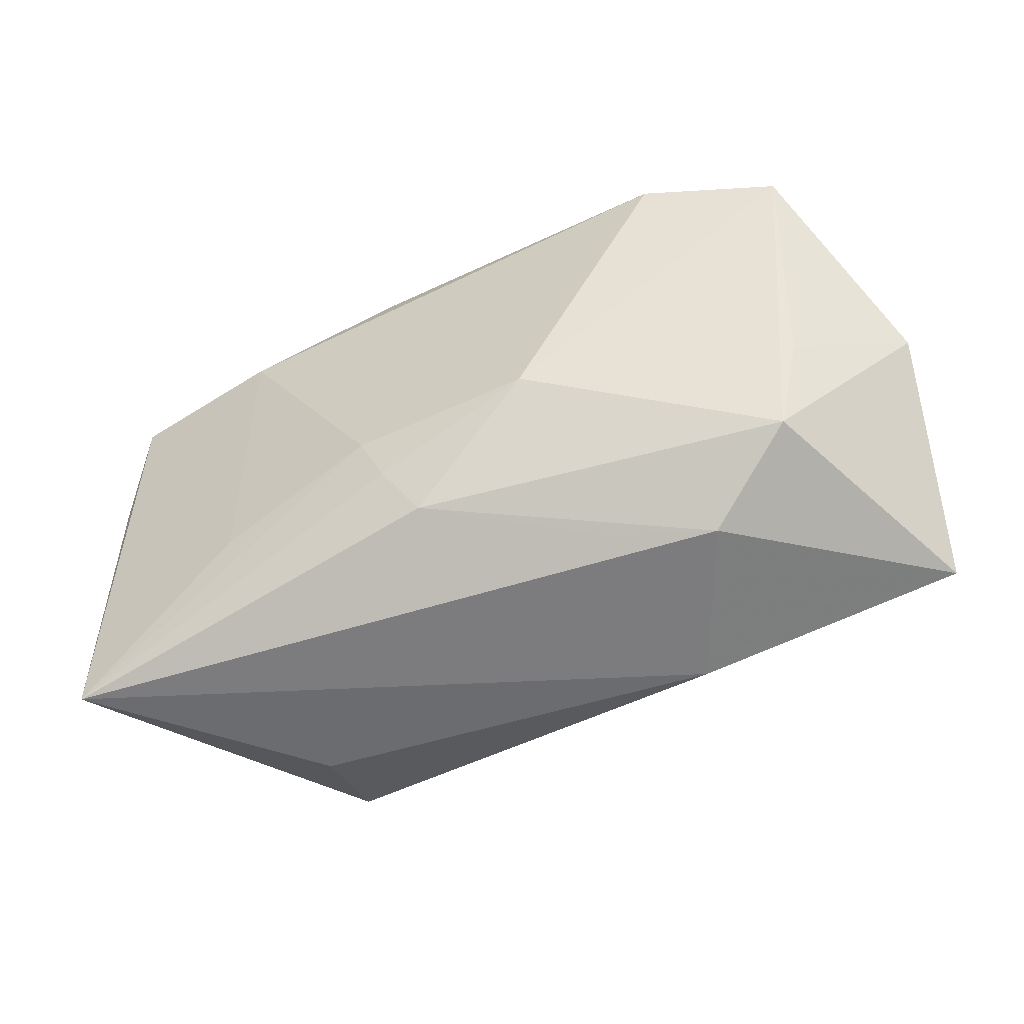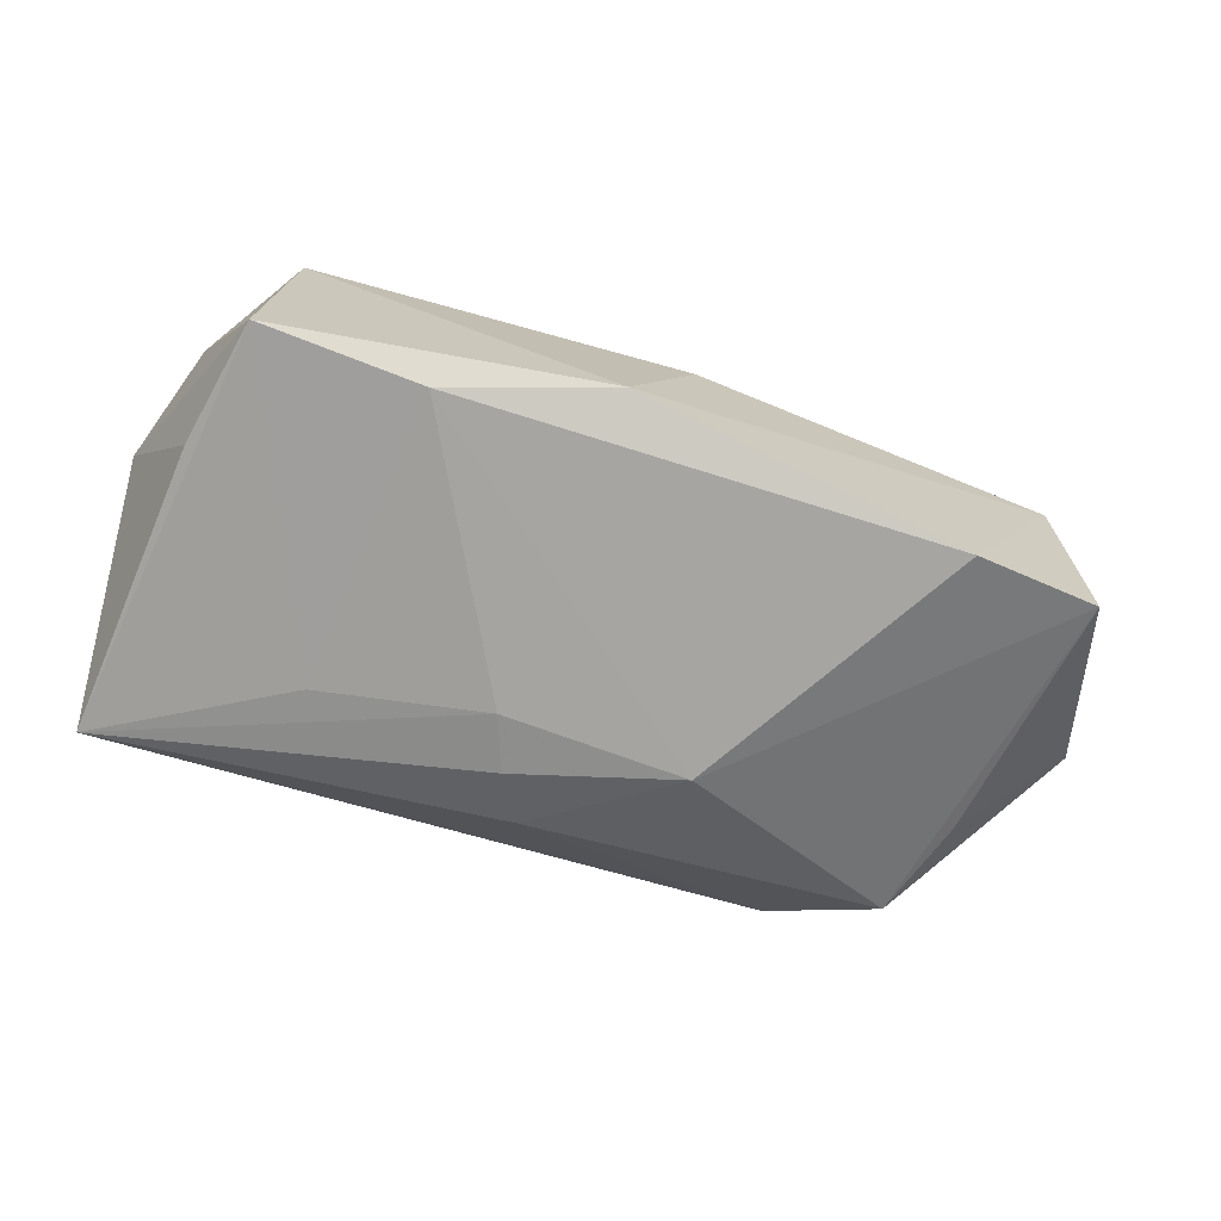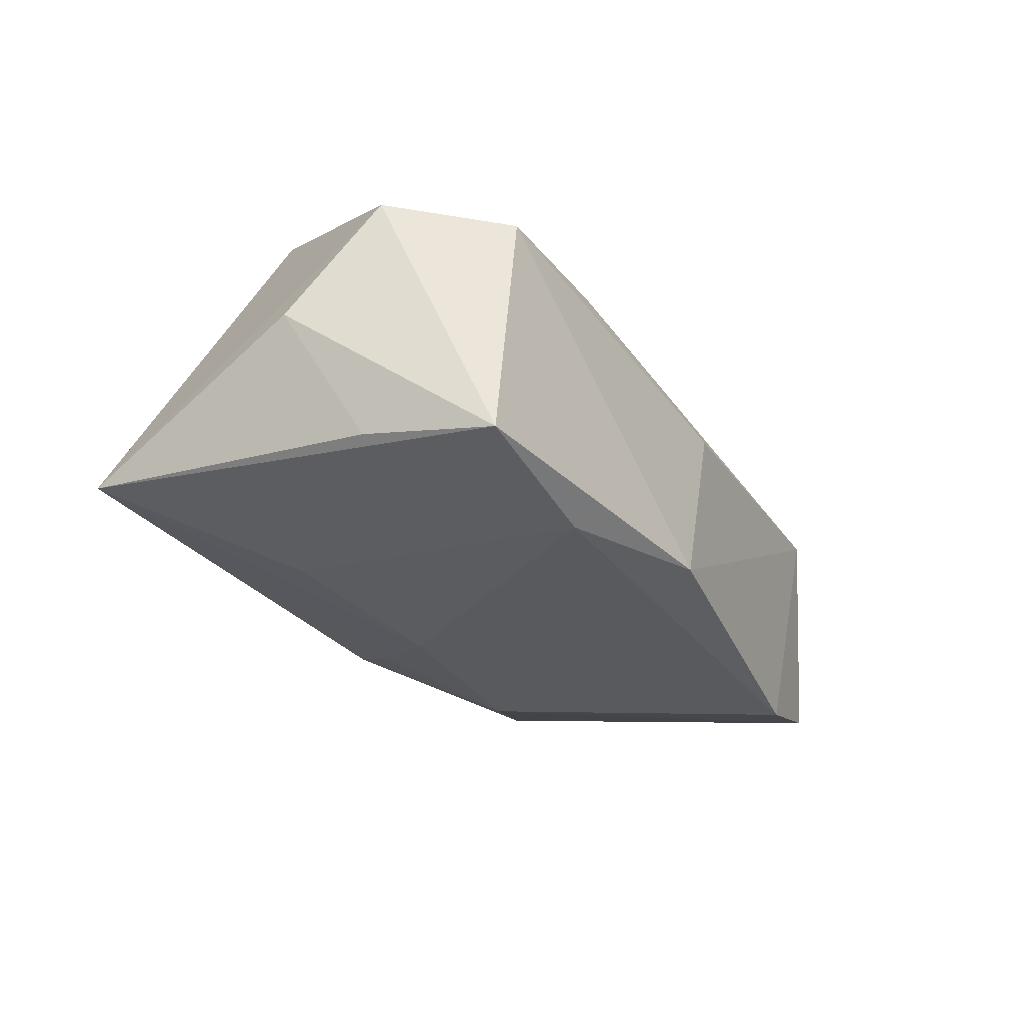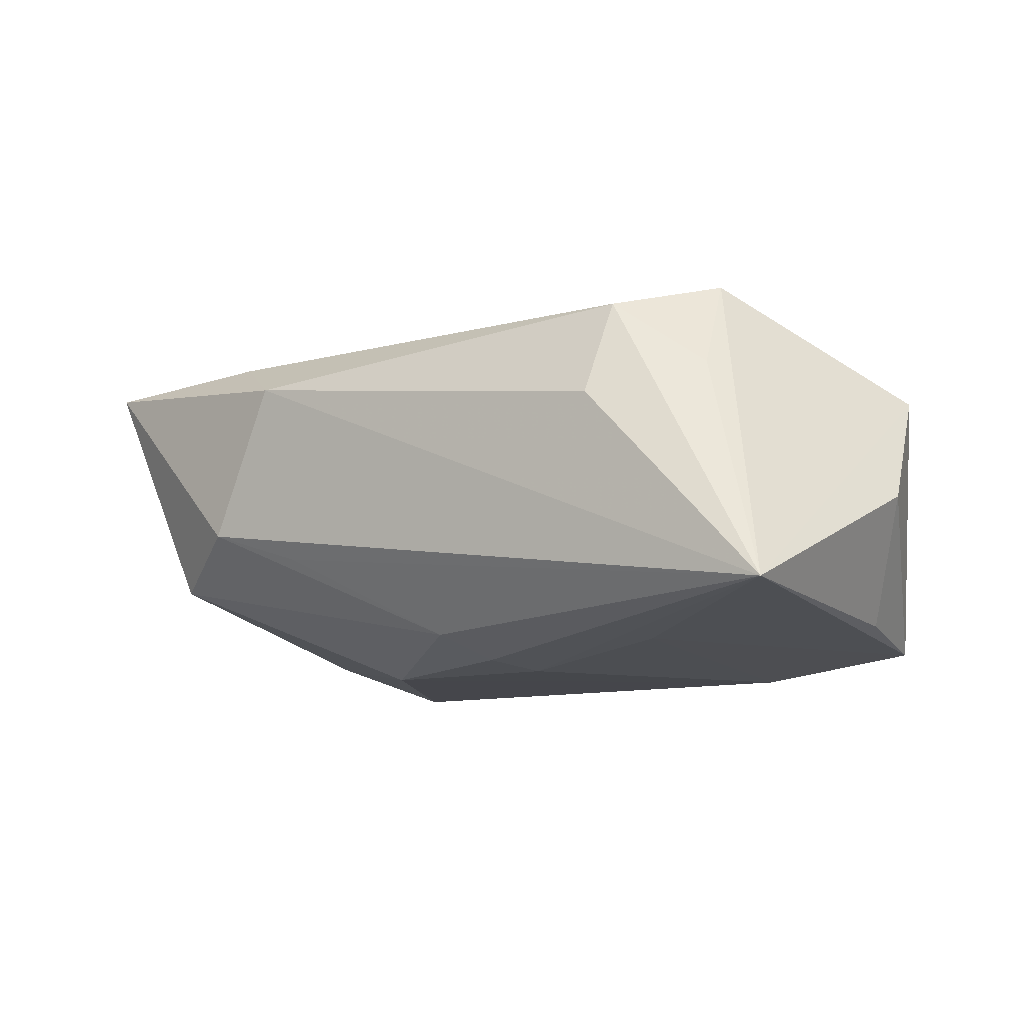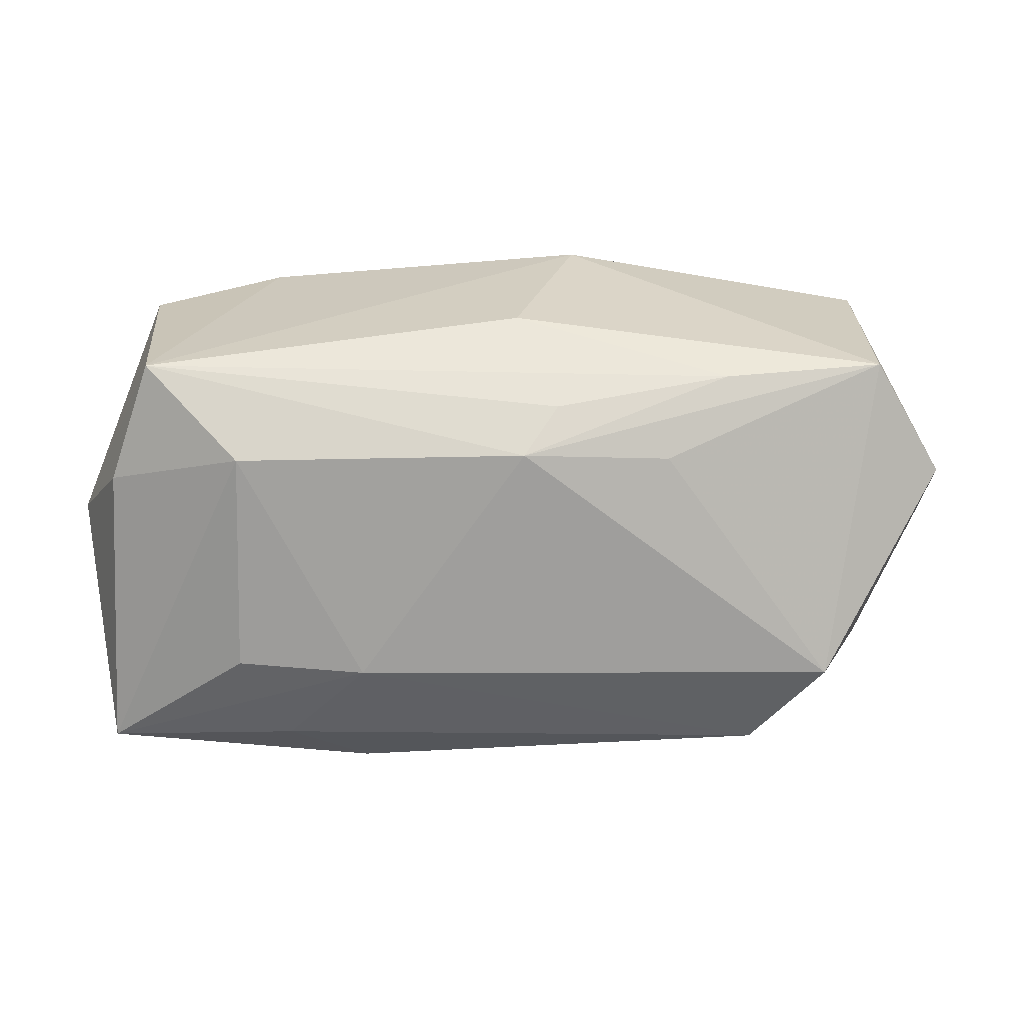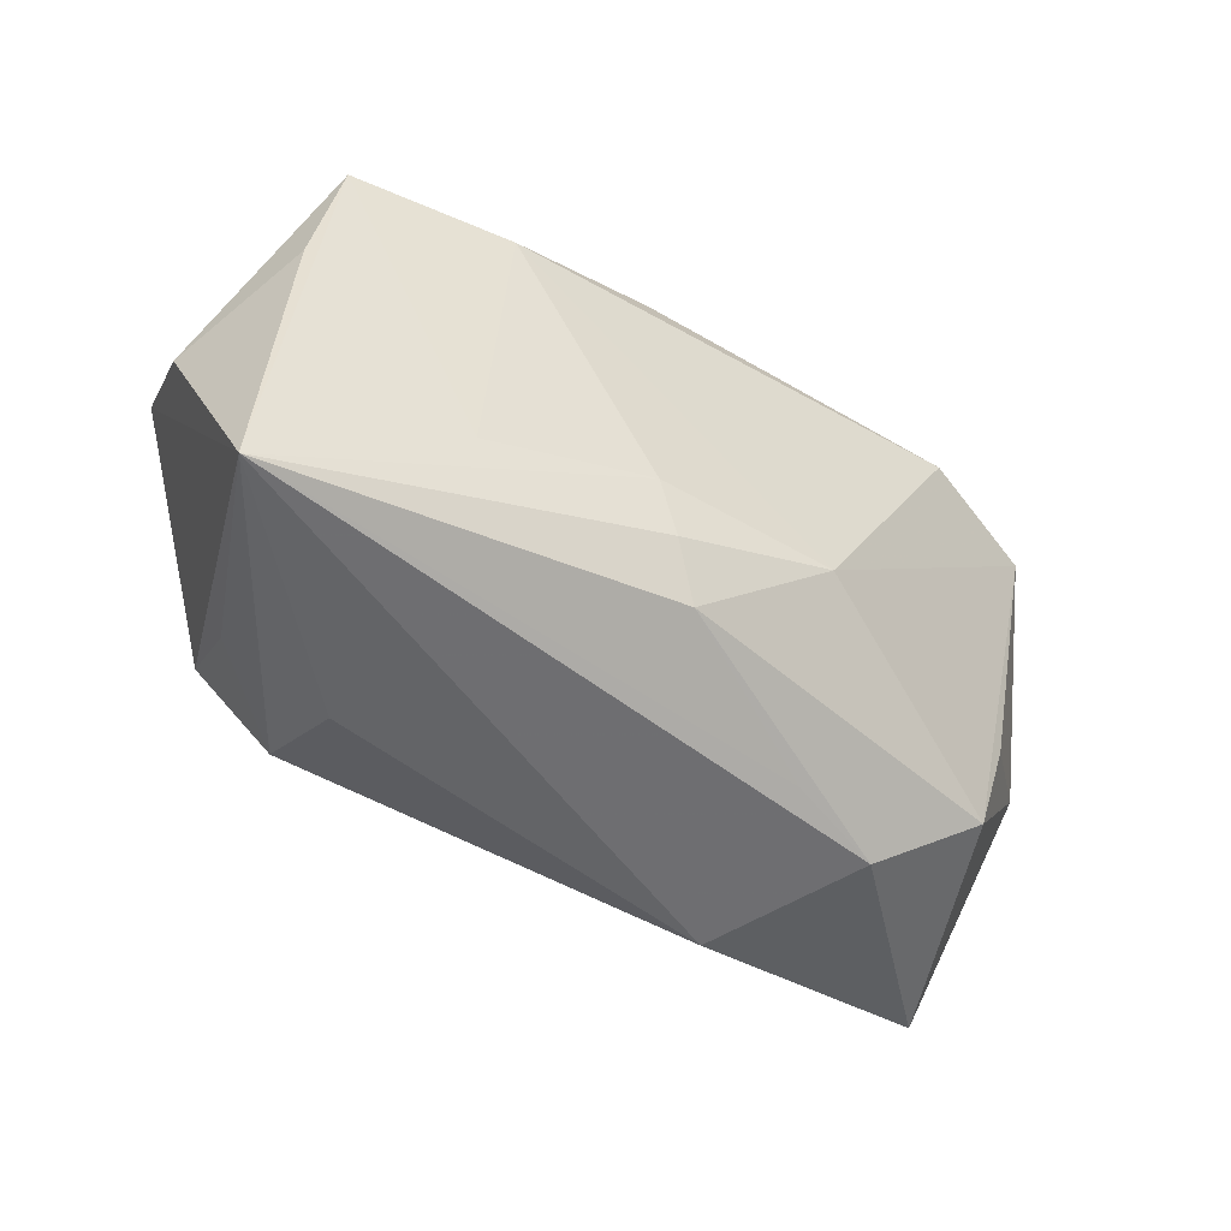
<metadata>
{"format":"obj","ext":"obj","renderer":"f3d","projection":"perspective","resolution":1024,"background":"white","views":[{"elev":-53.9,"azim":-153.7,"up":"+Y"},{"elev":-73.4,"azim":159.4,"up":"+Z"},{"elev":-31.1,"azim":116.6,"up":"+Z"},{"elev":-10.5,"azim":33.5,"up":"+Z"},{"elev":26.6,"azim":-2.1,"up":"+Y"},{"elev":-51.3,"azim":147.1,"up":"+Y"}]}
</metadata>
<code>
v 0.02158 -0.02184 0.005976
v 0.03544 0.01667 -0.01503
v 0.02904 -0.009405 0.0175
v -0.02444 0.01942 -0.01676
v -0.02293 -0.0205 -0.002789
v 0.02249 -0.01826 0.01482
v 0.01353 0.01182 0.01347
v -0.04027 -0.01689 0.0143
v -9.928e-05 0.01318 0.01524
v -0.03892 0.009175 0.01017
v 0.03848 -0.02188 -0.01208
v -0.04358 0.001576 0.0004482
v -0.02731 -0.007167 0.01749
v -0.0156 -0.008009 0.01828
v -0.01376 -0.01956 -0.005857
v 0.04041 0.007721 0.008177
v 0.03729 0.004991 -0.01348
v 0.001645 -0.01588 -0.01399
v 0.03017 -0.01474 0.009079
v 0.003204 0.01652 0.01167
v 0.004494 -0.01135 -0.01618
v -0.03661 0.01808 -0.01243
v 0.01944 0.01805 0.00863
v 0.02059 0.01693 -0.01695
v 0.02179 -0.01049 -0.01511
v -0.03432 -0.00525 -0.008305
v -0.02664 0.01304 0.01509
v 0.006087 0.02206 -0.01524
v -0.03514 0.02002 0.008733
v 0.03436 0.01814 0.006379
v -0.01588 -0.02188 0.01125
v -0.03173 -0.01481 -0.007329
v 0.04218 -0.000496 -0.002344
v -0.0002971 0.02194 0.002661
v 0.006633 -0.006348 -0.01695
v -0.01015 -0.006175 -0.01695
v -0.02301 -0.01626 0.01548
f 36 22 4
f 11 35 25
f 3 11 16
f 16 30 3
f 28 30 2
f 11 25 2
f 30 16 2
f 29 22 12
f 28 4 29
f 29 4 22
f 32 22 36
f 33 16 11
f 33 2 16
f 24 25 35
f 24 2 25
f 24 35 36
f 36 4 24
f 24 4 28
f 28 2 24
f 34 30 28
f 28 29 34
f 18 32 36
f 15 18 11
f 12 22 26
f 26 32 12
f 22 32 26
f 12 32 8
f 11 2 17
f 17 33 11
f 2 33 17
f 3 30 7
f 7 9 3
f 30 9 7
f 23 9 30
f 30 34 23
f 23 34 29
f 36 35 21
f 21 18 36
f 21 35 11
f 11 18 21
f 11 31 5
f 5 15 11
f 31 8 5
f 5 8 32
f 32 18 5
f 18 15 5
f 19 11 3
f 3 6 19
f 19 6 11
f 1 31 11
f 11 6 1
f 1 6 31
f 10 29 12
f 12 8 10
f 31 6 37
f 37 8 31
f 29 9 20
f 20 23 29
f 9 23 20
f 27 10 8
f 27 9 29
f 29 10 27
f 13 27 8
f 8 37 14
f 14 13 8
f 14 6 3
f 14 37 6
f 3 9 14
f 9 27 14
f 27 13 14

</code>
